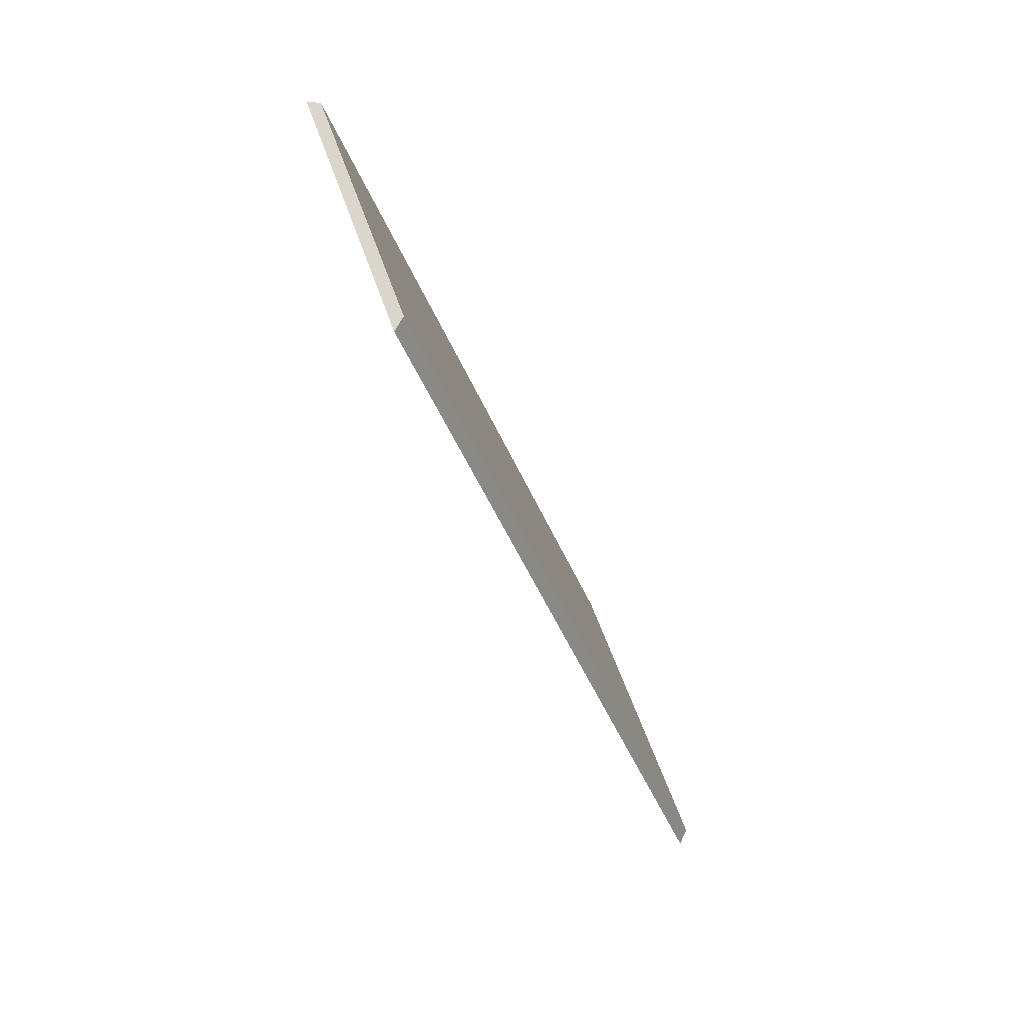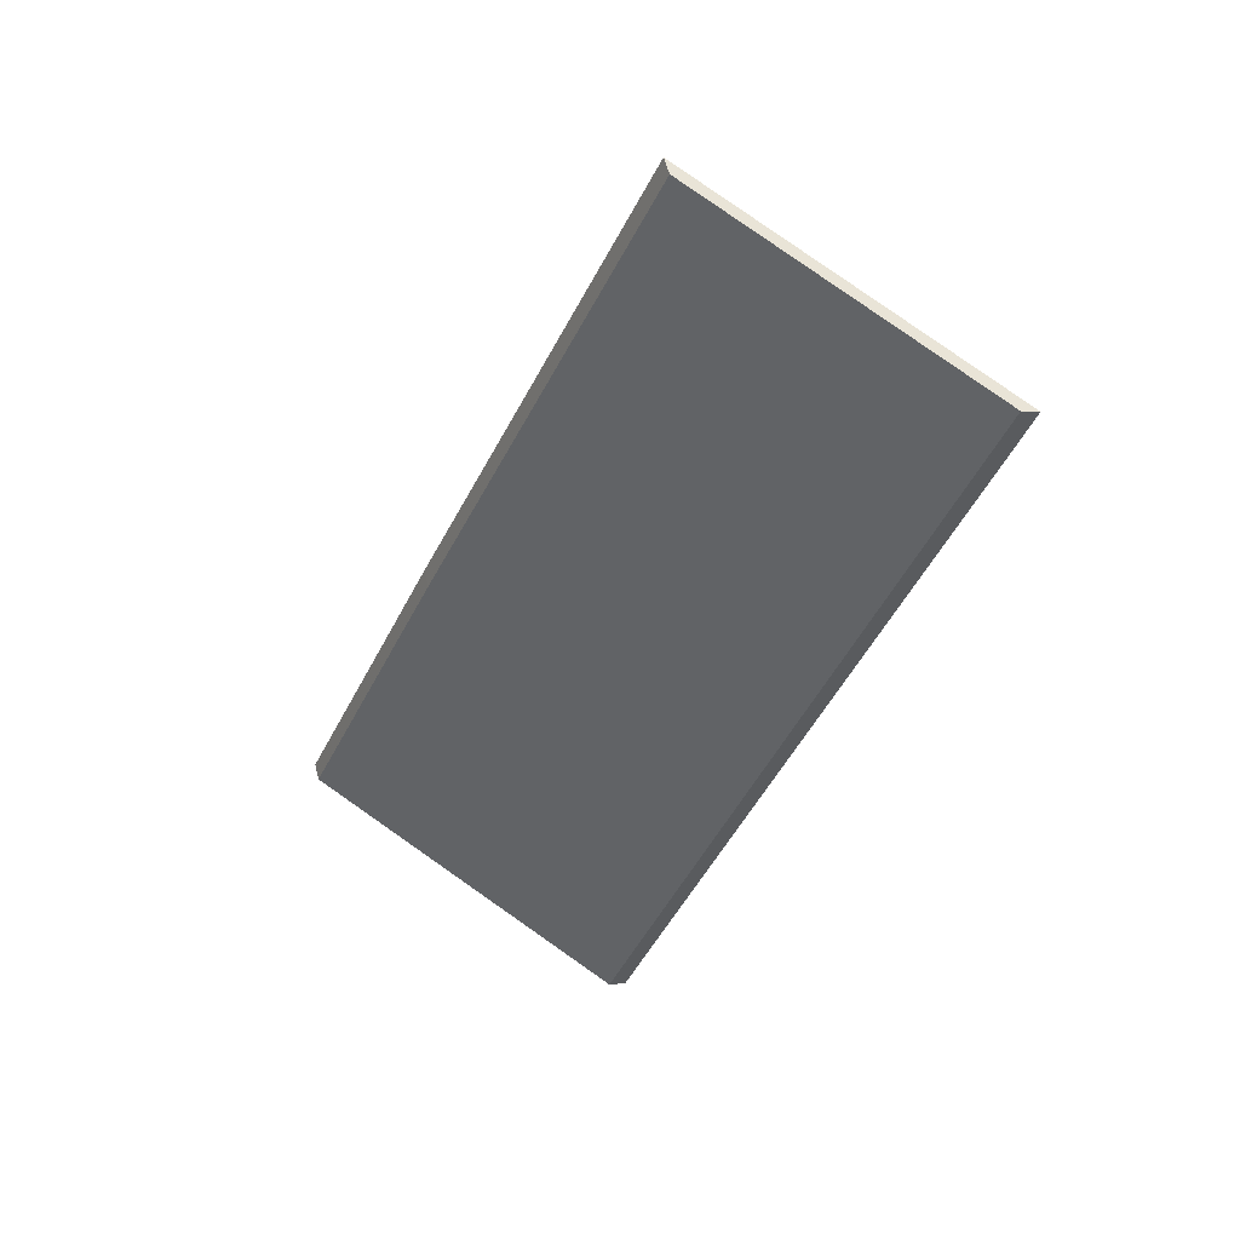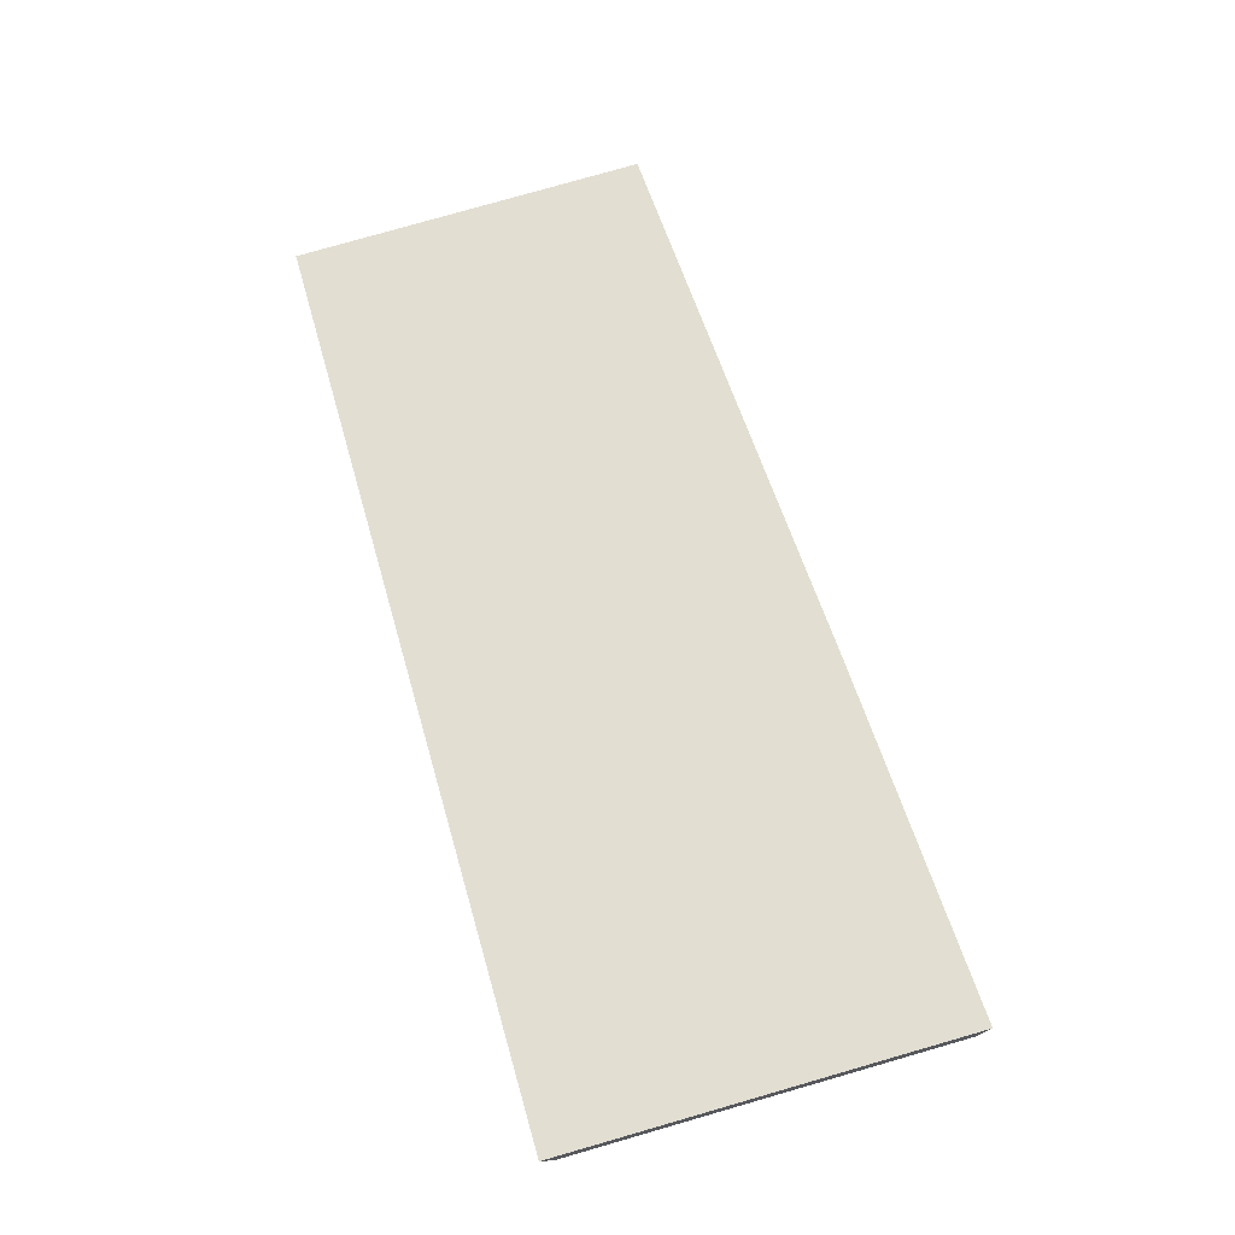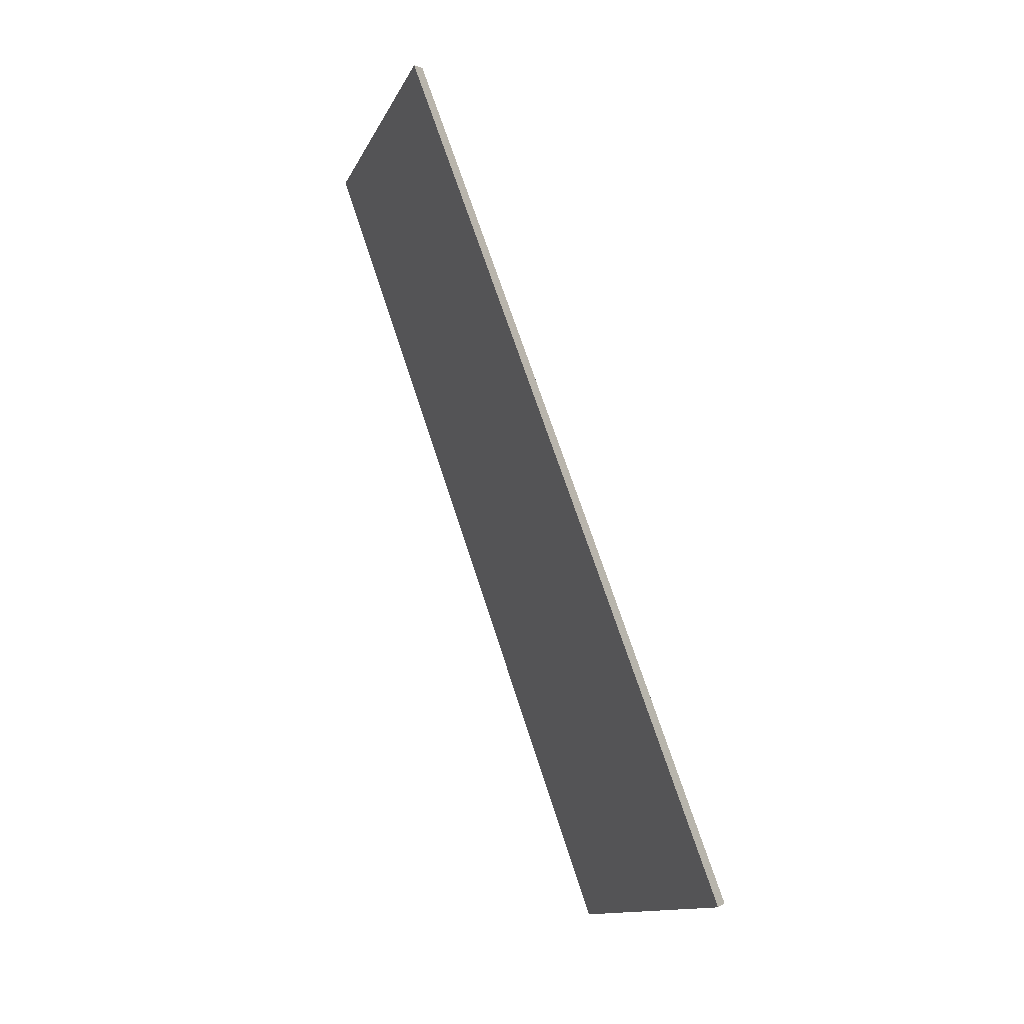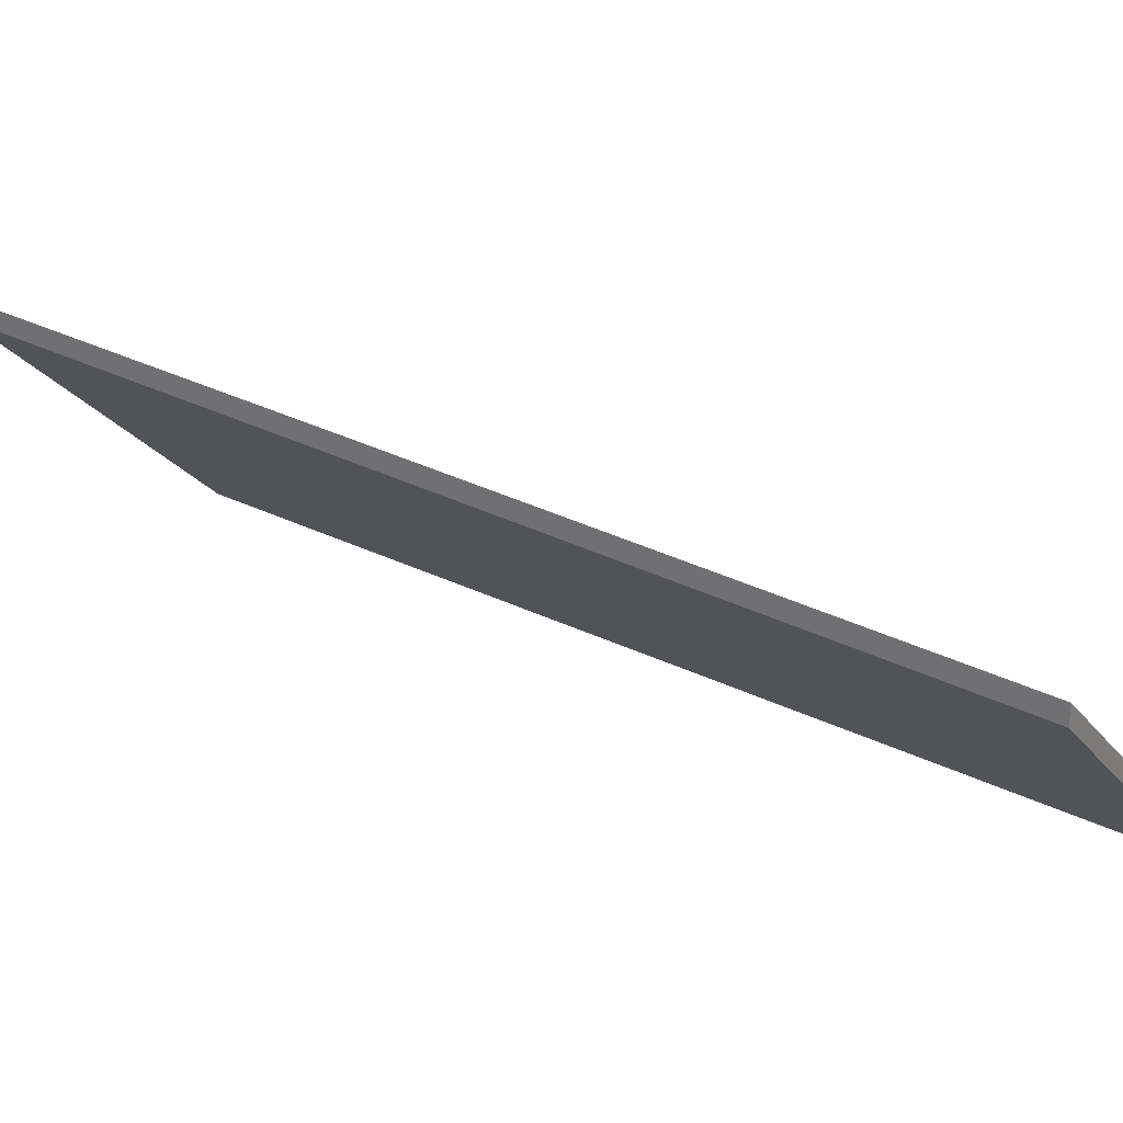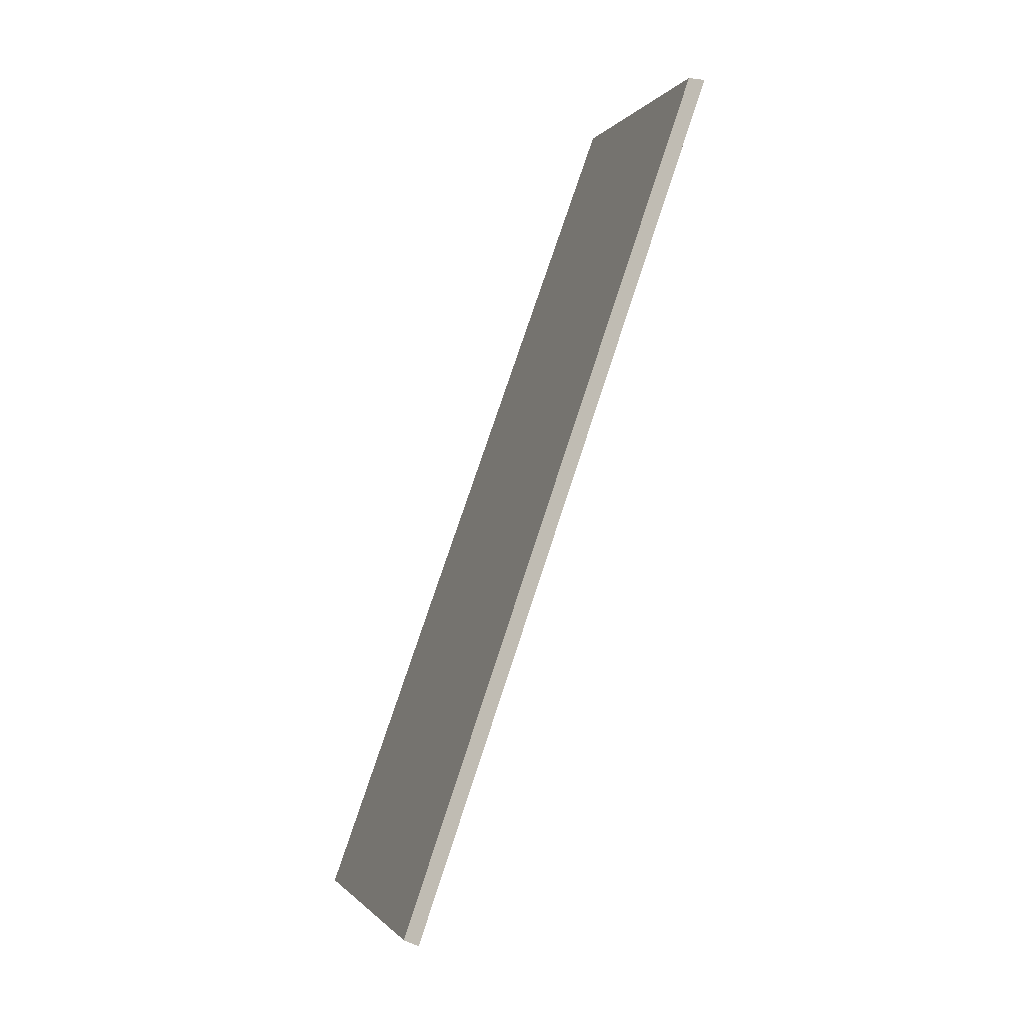
<metadata>
{"format":"obj","ext":"obj","renderer":"f3d","projection":"perspective","resolution":1024,"background":"white","views":[{"elev":62.6,"azim":-154.0,"up":"+Z"},{"elev":57.3,"azim":-14.7,"up":"+Z"},{"elev":-37.9,"azim":140.4,"up":"+Z"},{"elev":2.7,"azim":-153.9,"up":"+Z"},{"elev":29.4,"azim":-32.9,"up":"+Y"},{"elev":-15.8,"azim":27.1,"up":"+Z"}]}
</metadata>
<code>
v 1.599 0.02906 1.045
v 1.635 -0.00909 1.032
v 1.682 -0.00909 1.157
v 1.651 0.02417 1.169
v 1.619 0.02735 1.093
v 1.651 0.0268 1.169
v 1.651 0.02417 1.169
v 1.682 -0.00909 1.157
v 1.685 -0.00909 1.157
v 1.619 0.02998 1.093
v 1.619 0.02735 1.093
v 1.651 0.02417 1.169
v 1.651 0.0268 1.169
v 1.685 -0.00909 1.157
v 1.682 -0.00909 1.157
v 1.635 -0.00909 1.032
v 1.638 -0.00909 1.031
v 1.638 -0.00909 1.031
v 1.635 -0.00909 1.032
v 1.599 0.02906 1.045
v 1.599 0.03169 1.045
v 1.599 0.03169 1.045
v 1.599 0.02906 1.045
v 1.619 0.02735 1.093
v 1.619 0.02998 1.093
v 1.619 0.02998 1.093
v 1.651 0.0268 1.169
v 1.685 -0.00909 1.157
v 1.638 -0.00909 1.031
v 1.599 0.03169 1.045
f 1 2 3
f 1 3 4
f 1 4 5
f 6 7 8
f 6 8 9
f 10 11 12
f 10 12 13
f 14 15 16
f 14 16 17
f 18 19 20
f 18 20 21
f 22 23 24
f 22 24 25
f 26 27 28
f 26 28 29
f 26 29 30

</code>
